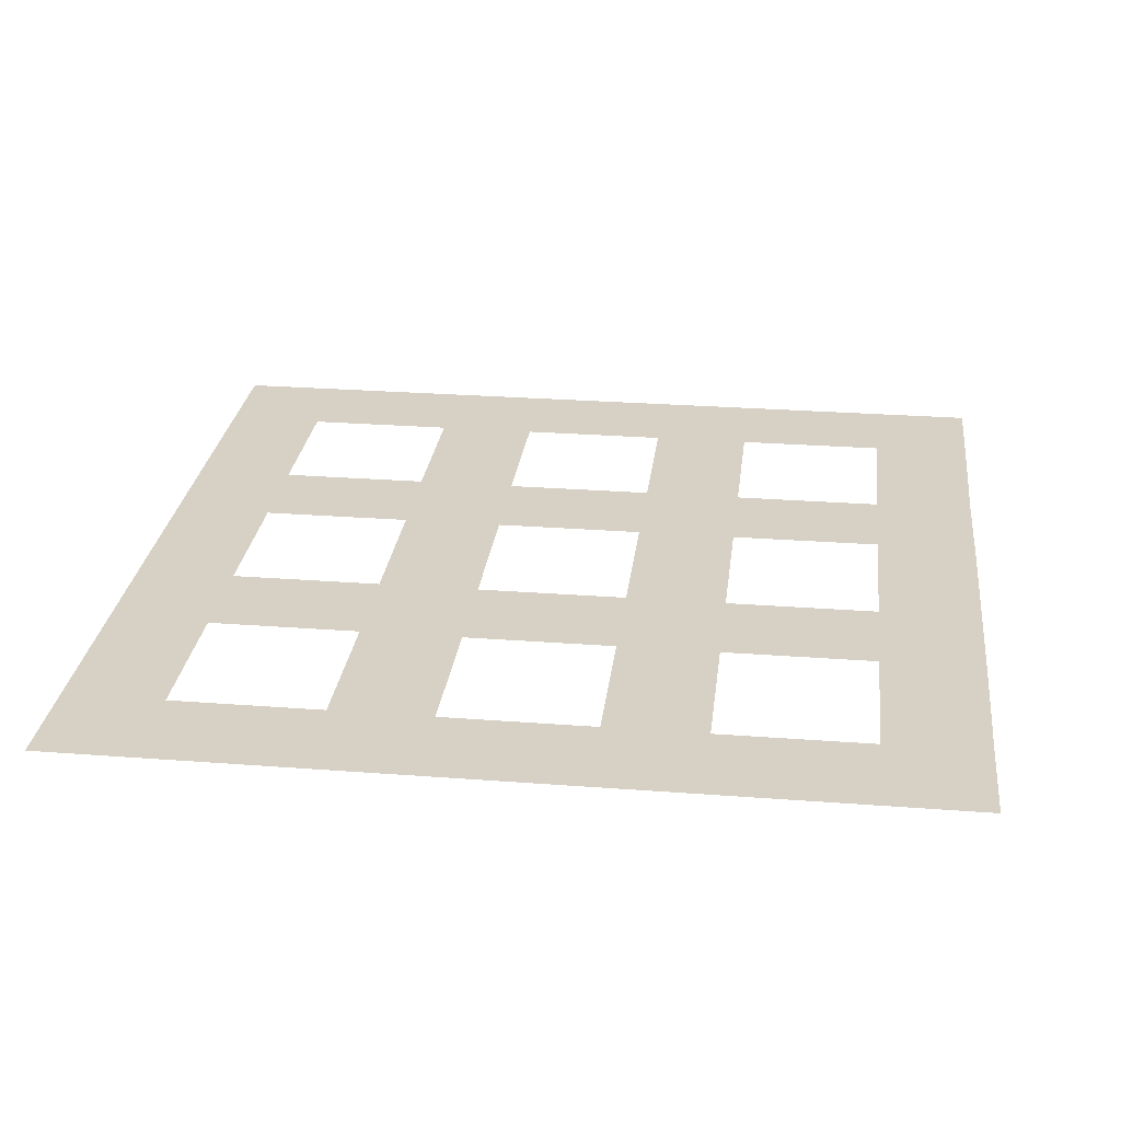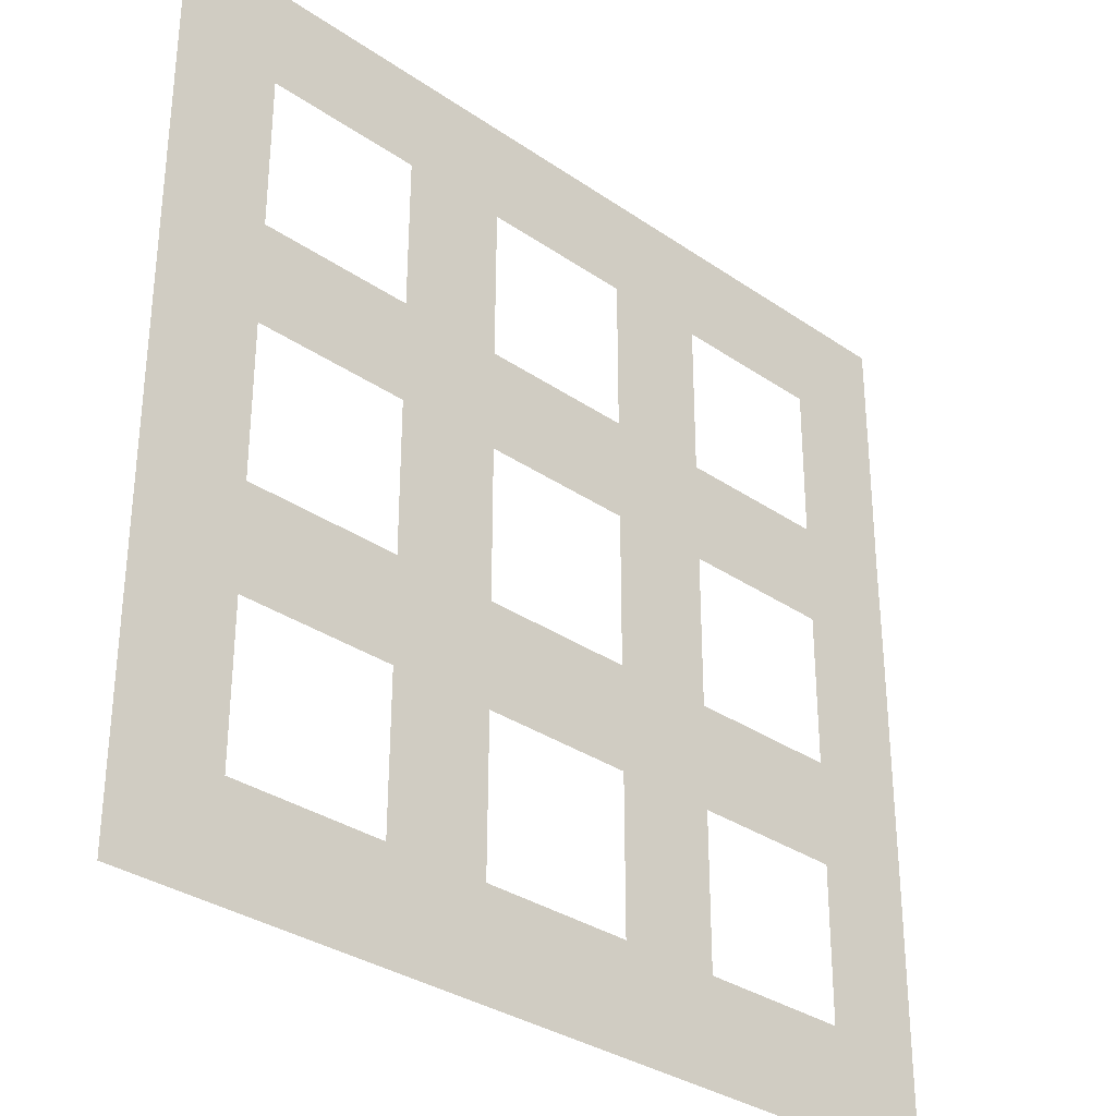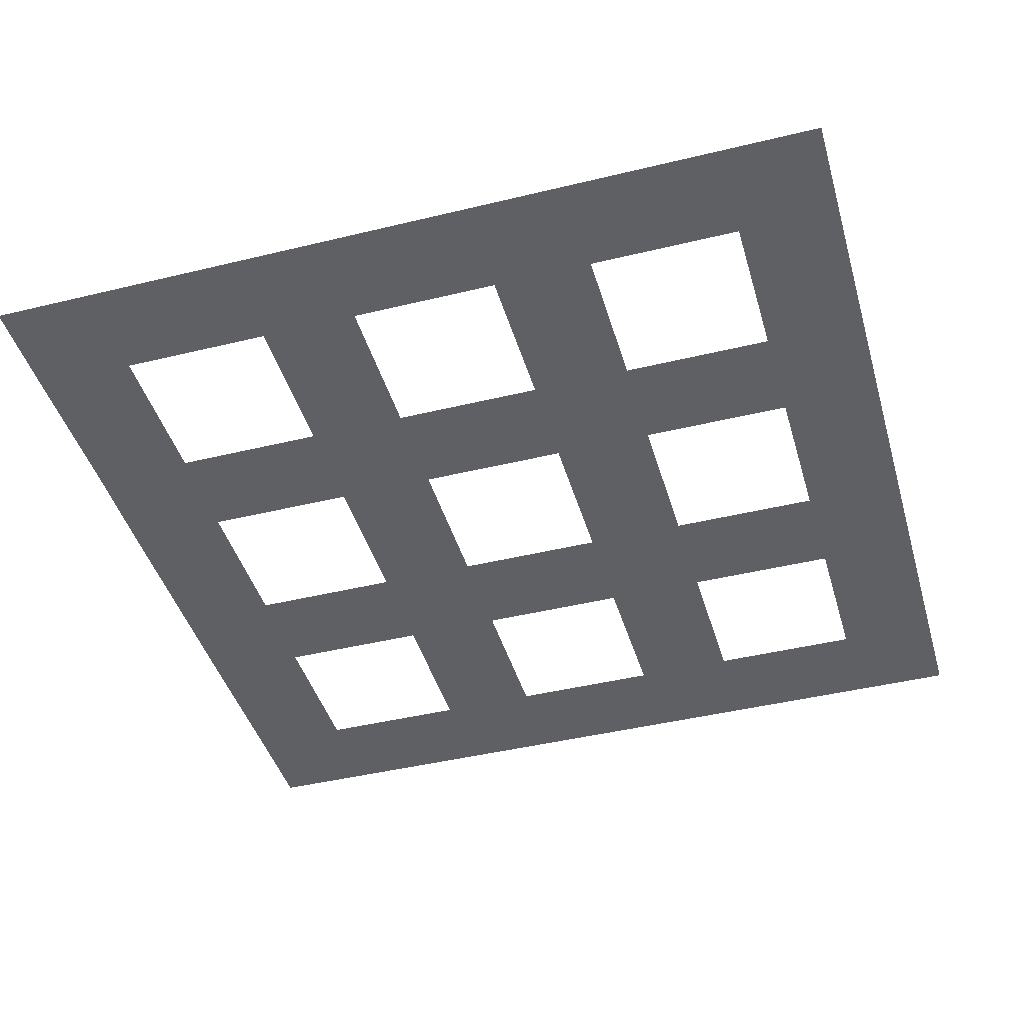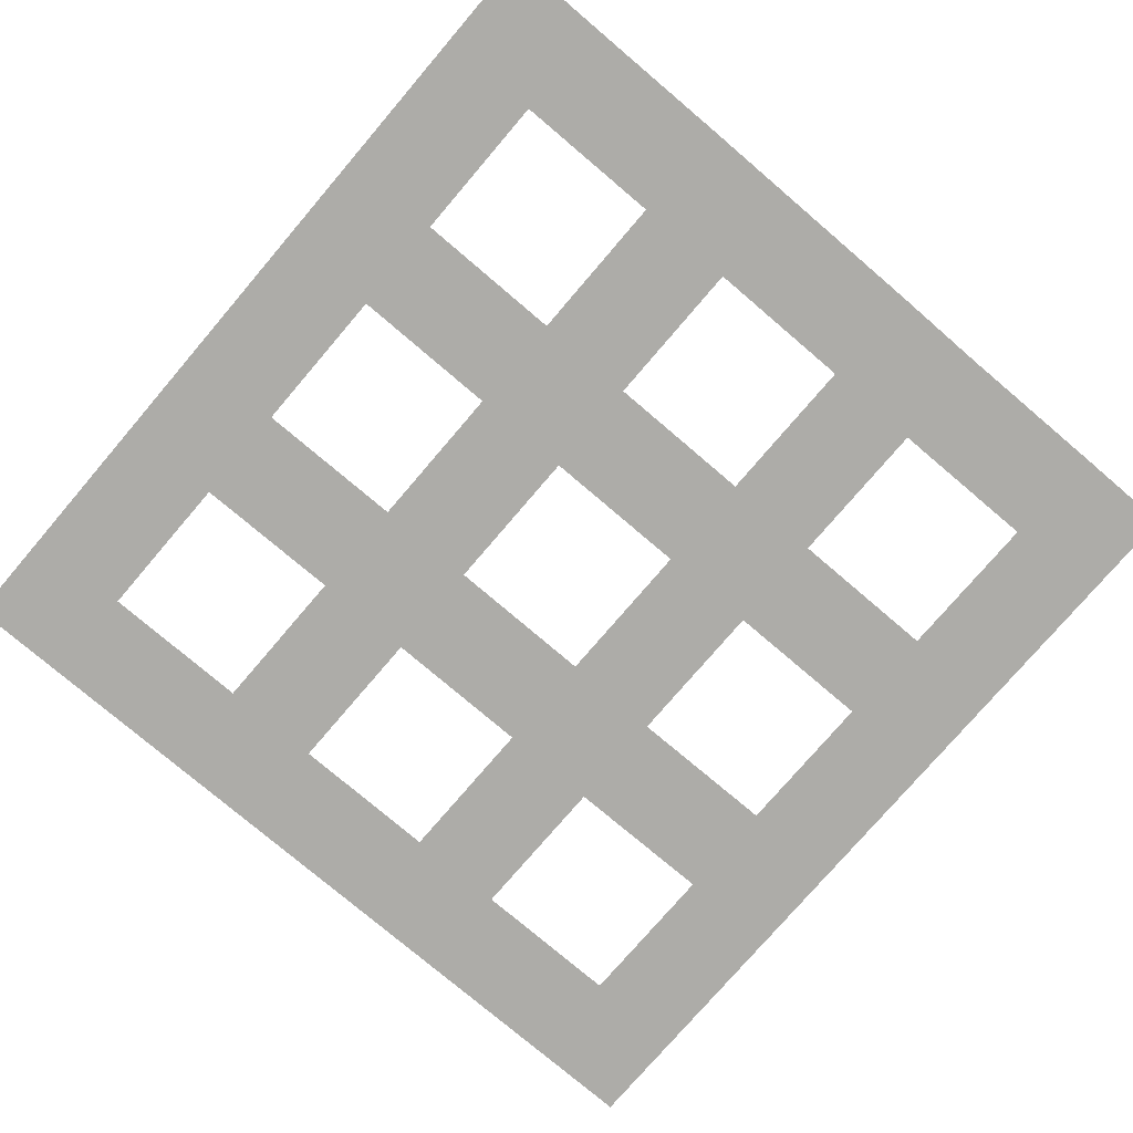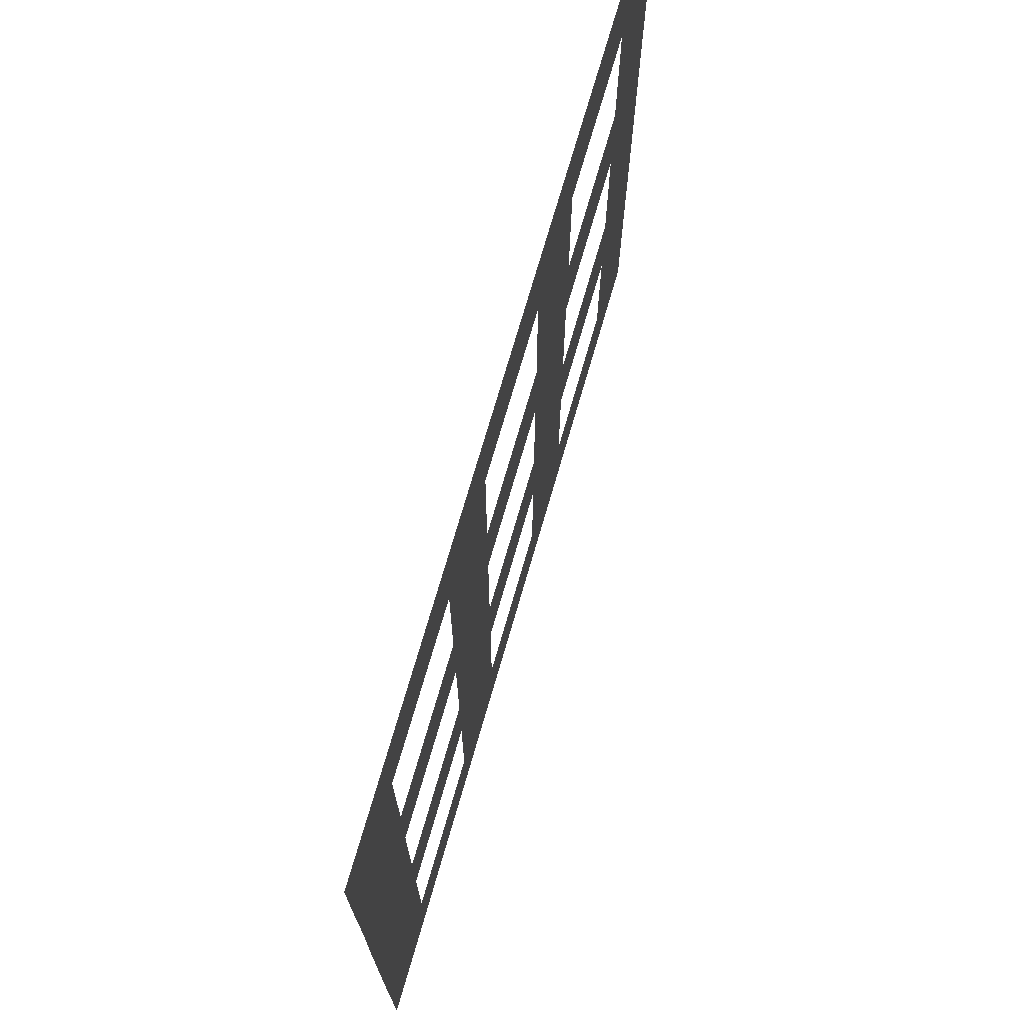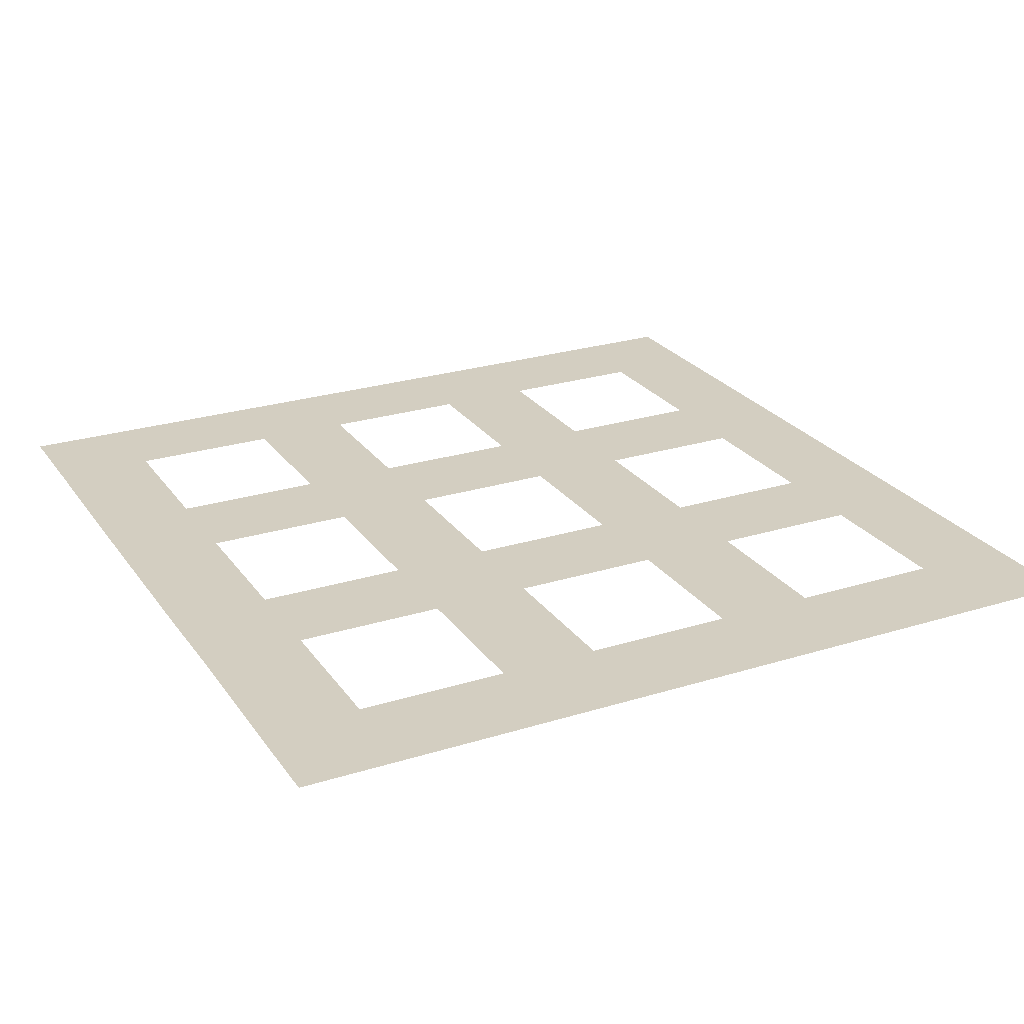
<metadata>
{"format":"obj","ext":"obj","renderer":"f3d","projection":"perspective","resolution":1024,"background":"white","views":[{"elev":26.8,"azim":-173.2,"up":"+Y"},{"elev":-32.4,"azim":136.2,"up":"+Z"},{"elev":-43.5,"azim":16.0,"up":"+Y"},{"elev":-76.7,"azim":-130.5,"up":"+Y"},{"elev":73.3,"azim":-73.8,"up":"+Z"},{"elev":25.0,"azim":-26.9,"up":"+Y"}]}
</metadata>
<code>
o Plane
v -51.51 0 -8.947
v -39.35 0 -8.947
v -51.51 0 -21.11
v -39.35 0 -21.11
v -21.12 0 -8.947
v -21.12 0 -21.11
v -9.109 0 -8.947
v -9.109 0 -21.11
v -21.12 0 -39.33
v -9.109 0 -39.33
v -21.12 0 -51.45
v -9.109 0 -51.45
v -39.27 0 -39.33
v -39.27 0 -51.45
v -51.42 0 -39.33
v -51.42 0 -51.45
v -39.35 0 39.3
v -51.51 0 39.3
v -39.35 0 51.45
v -51.51 0 51.45
v -51.51 0 9.164
v -39.35 0 9.164
v -21.12 0 9.164
v -9.109 0 9.164
v 8.961 0 -8.947
v 21.12 0 -8.947
v 8.961 0 -21.11
v 21.12 0 -21.11
v 39.35 0 -8.947
v 39.35 0 -21.11
v 51.36 0 -8.947
v 51.36 0 -21.11
v 39.35 0 -39.33
v 51.36 0 -39.33
v 39.35 0 -51.45
v 51.36 0 -51.45
v 21.19 0 -39.33
v 21.19 0 -51.45
v 9.051 0 -39.33
v 9.051 0 -51.45
v -21.12 0 39.3
v -21.12 0 51.45
v -9.109 0 51.45
v 8.961 0 9.164
v 21.12 0 9.164
v 39.35 0 9.164
v 51.36 0 9.164
v -9.109 0 39.3
v -21.12 0 21.07
v -9.109 0 21.07
v -39.27 0 21.07
v -51.42 0 21.07
v 8.961 0 51.45
v 21.12 0 51.45
v 8.961 0 39.3
v 21.12 0 39.3
v 39.35 0 51.45
v 39.35 0 39.3
v 51.36 0 51.45
v 51.36 0 39.3
v 39.35 0 21.07
v 51.36 0 21.07
v 21.19 0 21.07
v 9.051 0 21.07
f 2 3 1
f 2 6 4
f 5 8 6
f 8 9 6
f 10 11 9
f 11 13 9
f 14 15 13
f 15 4 13
f 19 41 17
f 19 18 20
f 5 24 7
f 1 22 2
f 26 27 25
f 26 30 28
f 29 32 30
f 32 33 30
f 34 35 33
f 35 37 33
f 38 39 37
f 39 28 37
f 40 10 39
f 27 7 25
f 29 47 31
f 25 45 26
f 42 48 41
f 48 49 41
f 50 23 49
f 23 51 49
f 22 52 51
f 52 17 51
f 54 55 53
f 54 58 56
f 57 60 58
f 60 61 58
f 62 46 61
f 46 63 61
f 45 64 63
f 64 56 63
f 44 50 64
f 55 43 53
f 2 4 3
f 2 5 6
f 5 7 8
f 8 10 9
f 10 12 11
f 11 14 13
f 14 16 15
f 15 3 4
f 19 42 41
f 19 17 18
f 5 23 24
f 1 21 22
f 26 28 27
f 26 29 30
f 29 31 32
f 32 34 33
f 34 36 35
f 35 38 37
f 38 40 39
f 39 27 28
f 40 12 10
f 27 8 7
f 29 46 47
f 25 44 45
f 42 43 48
f 48 50 49
f 50 24 23
f 23 22 51
f 22 21 52
f 52 18 17
f 54 56 55
f 54 57 58
f 57 59 60
f 60 62 61
f 62 47 46
f 46 45 63
f 45 44 64
f 64 55 56
f 44 24 50
f 55 48 43

</code>
